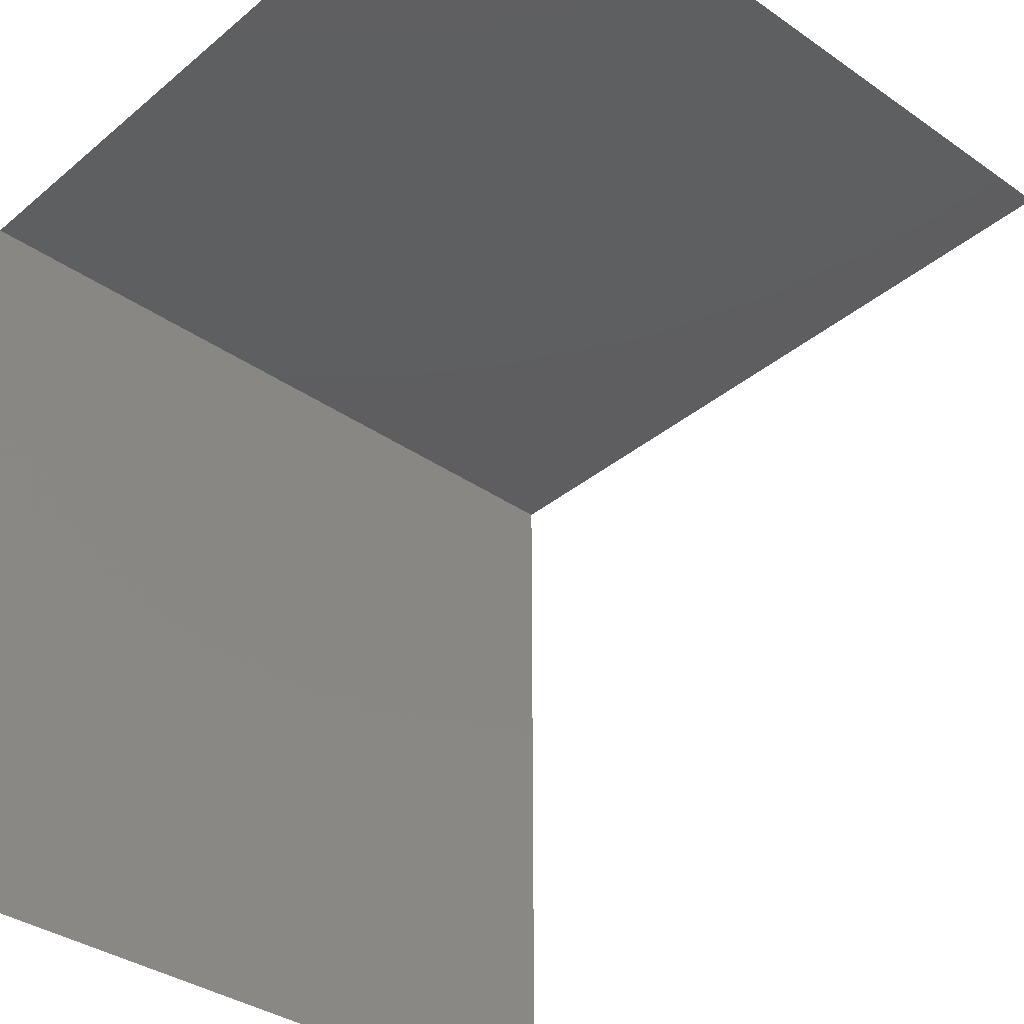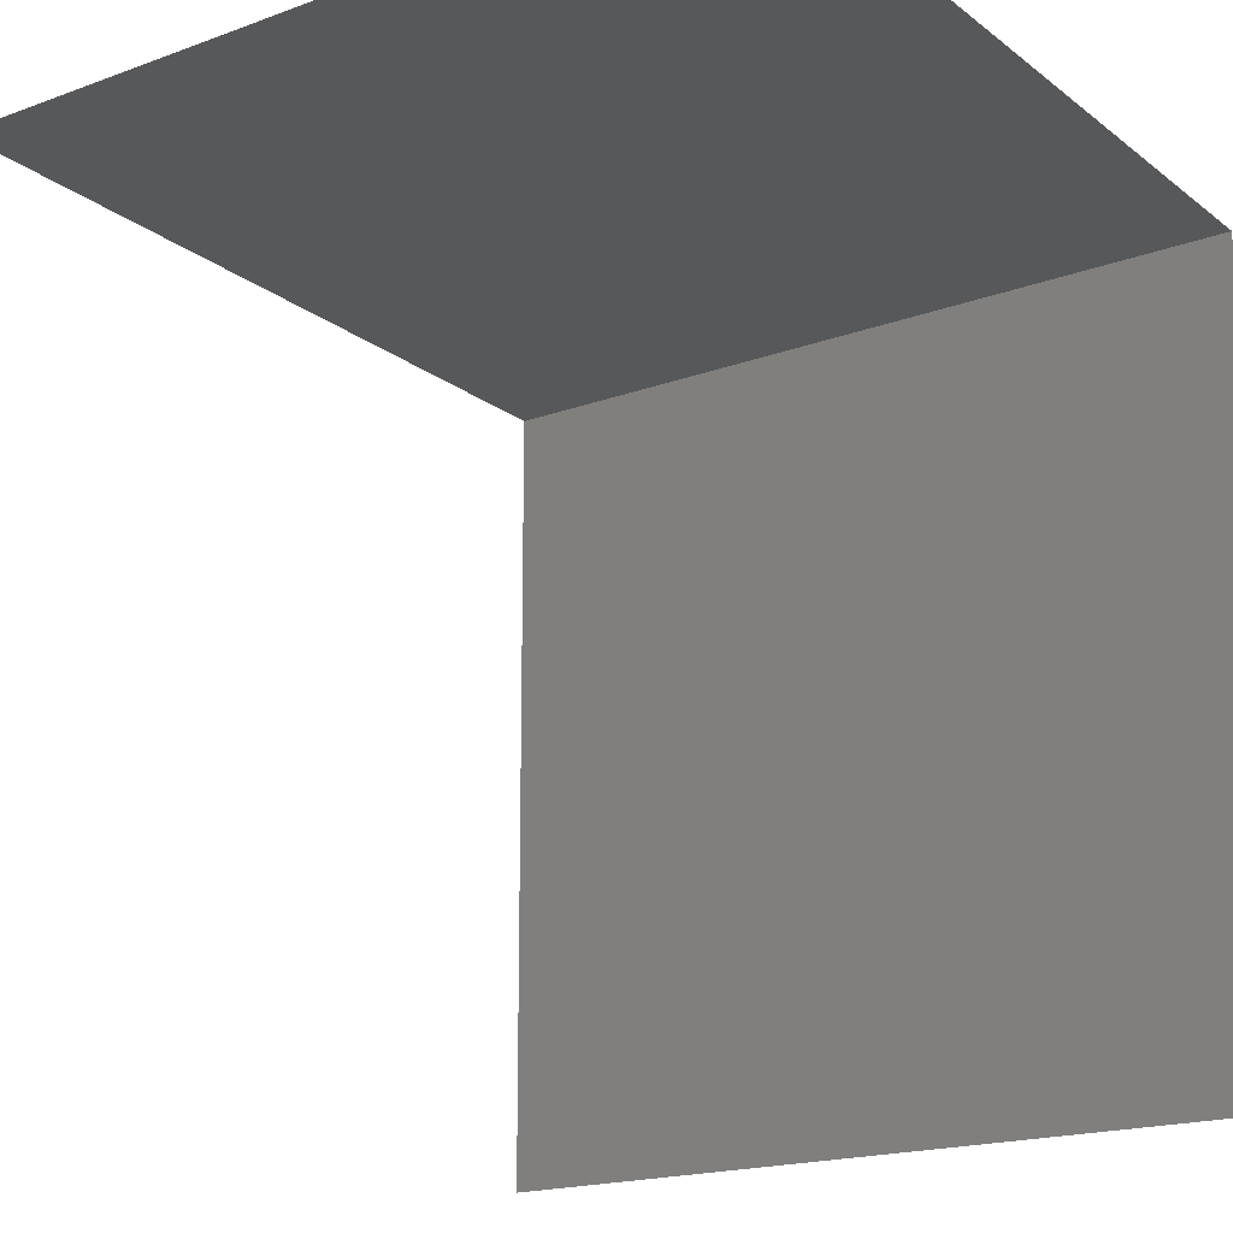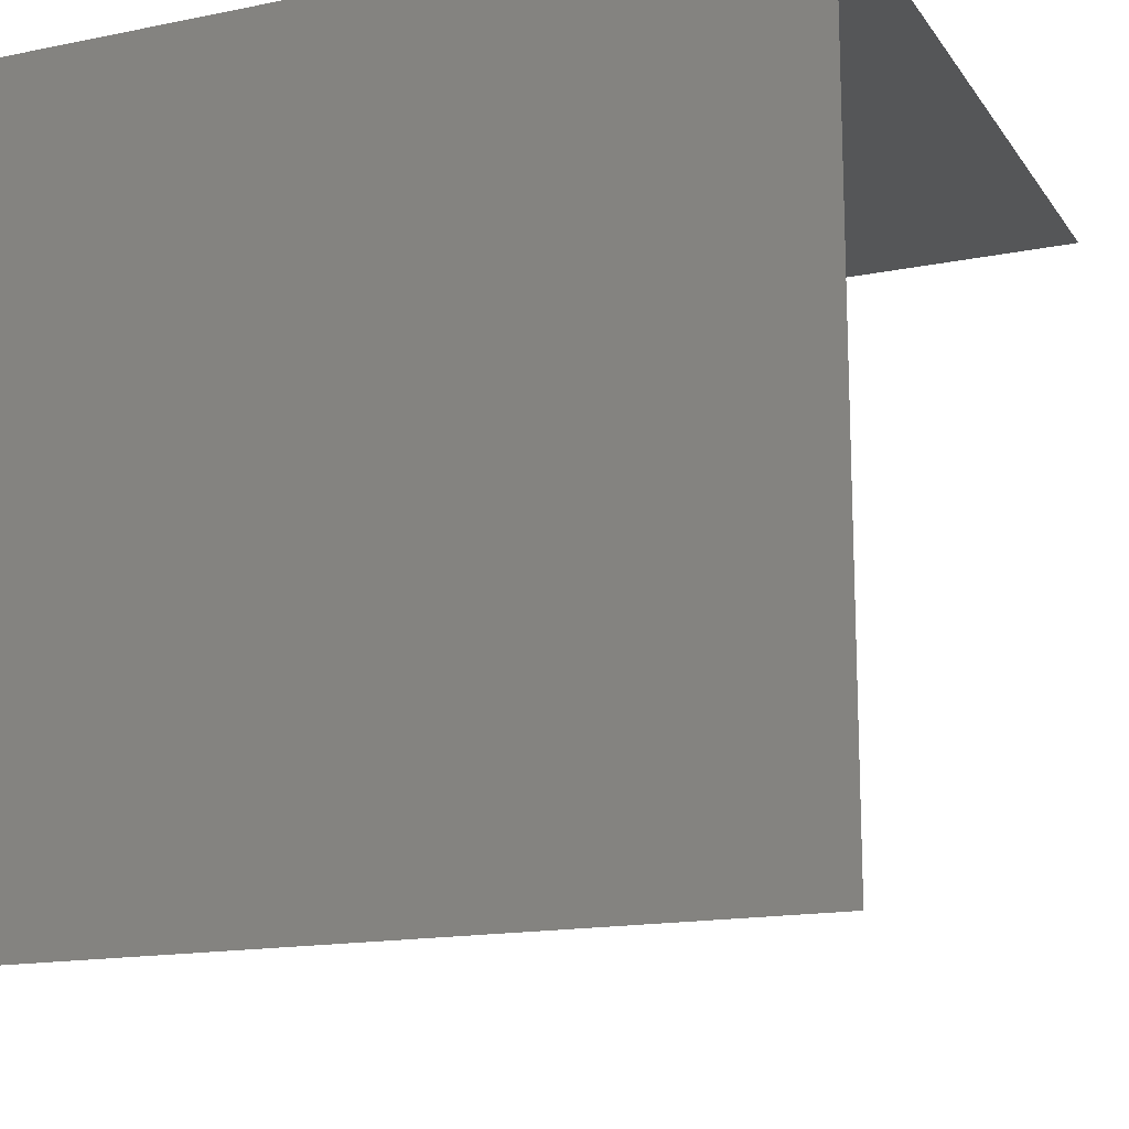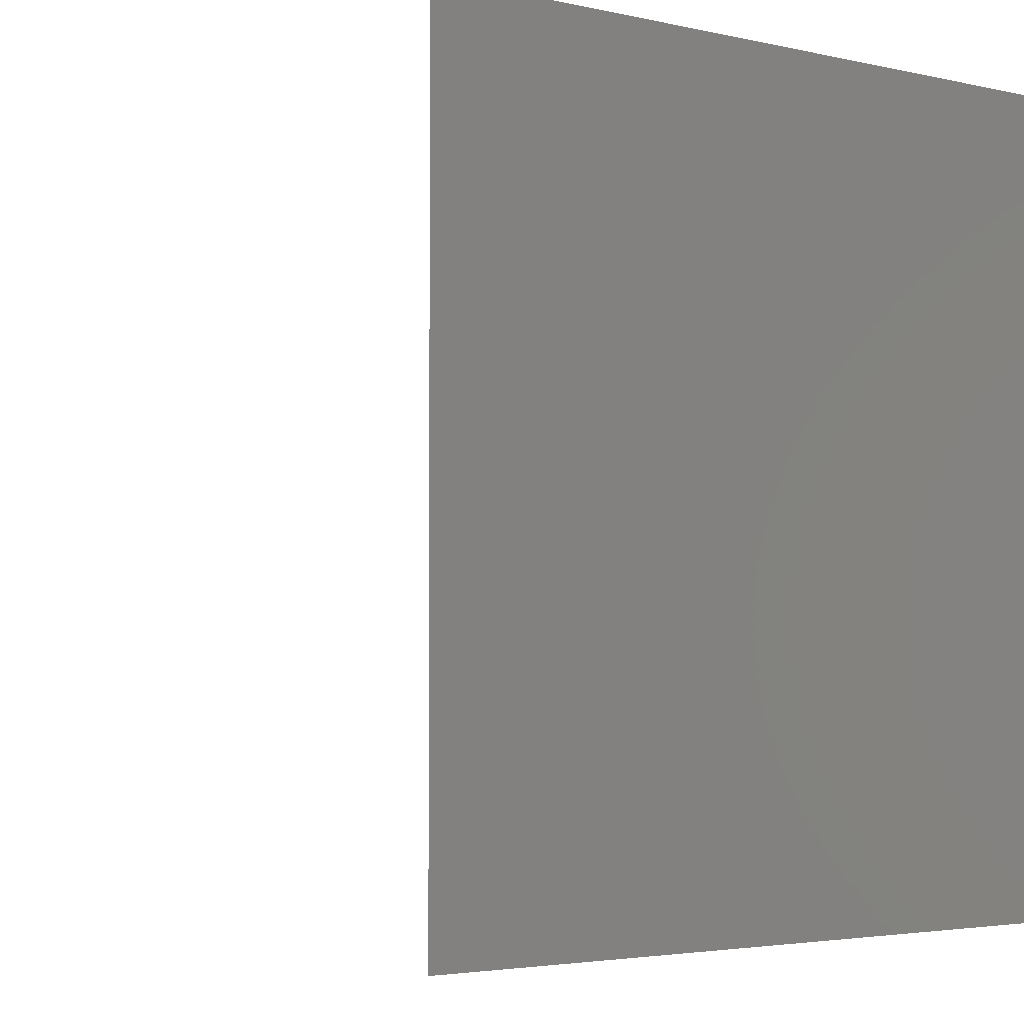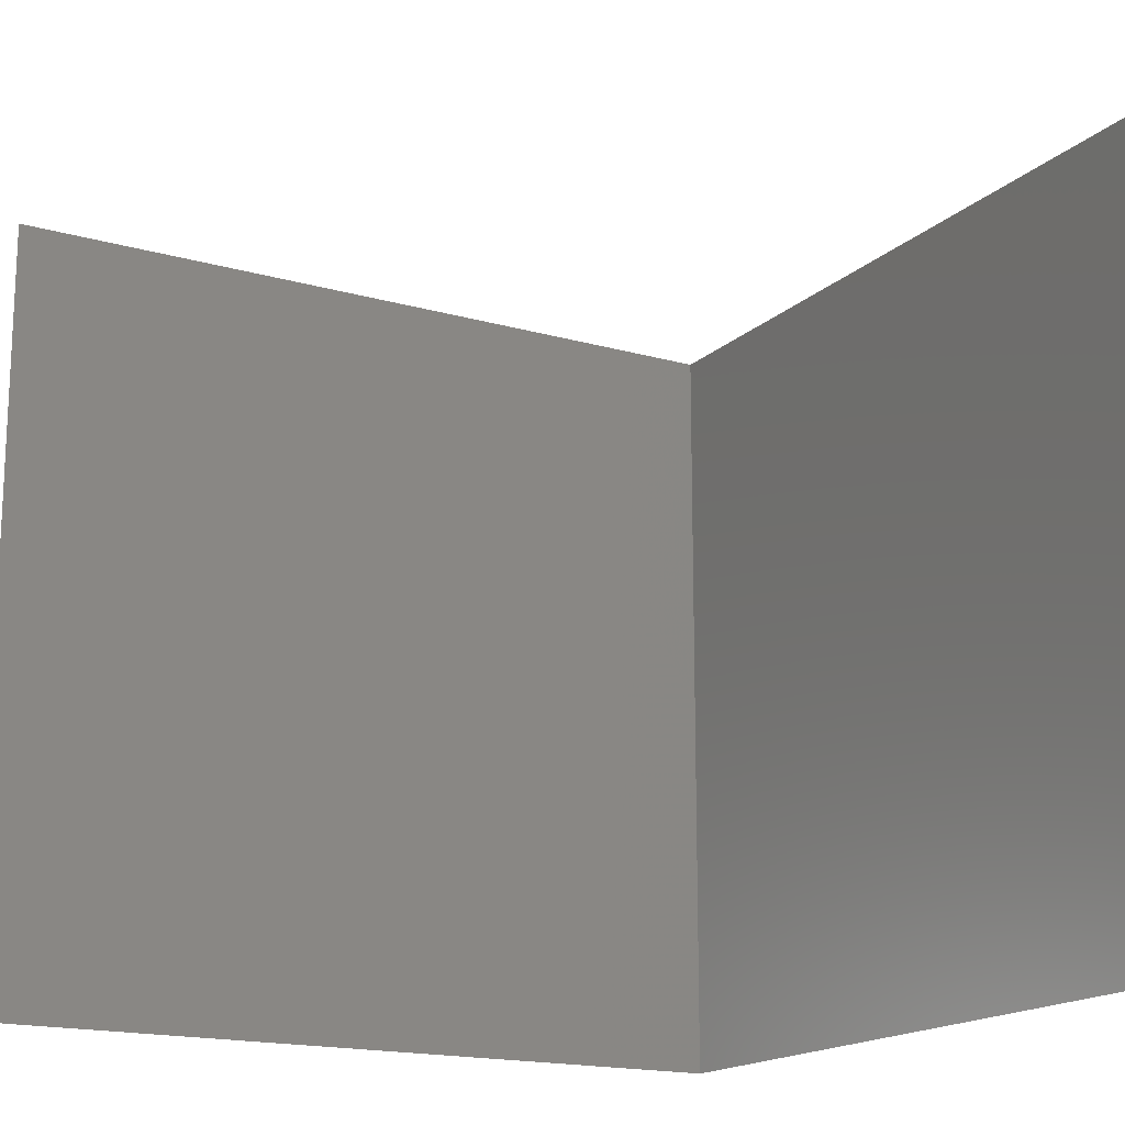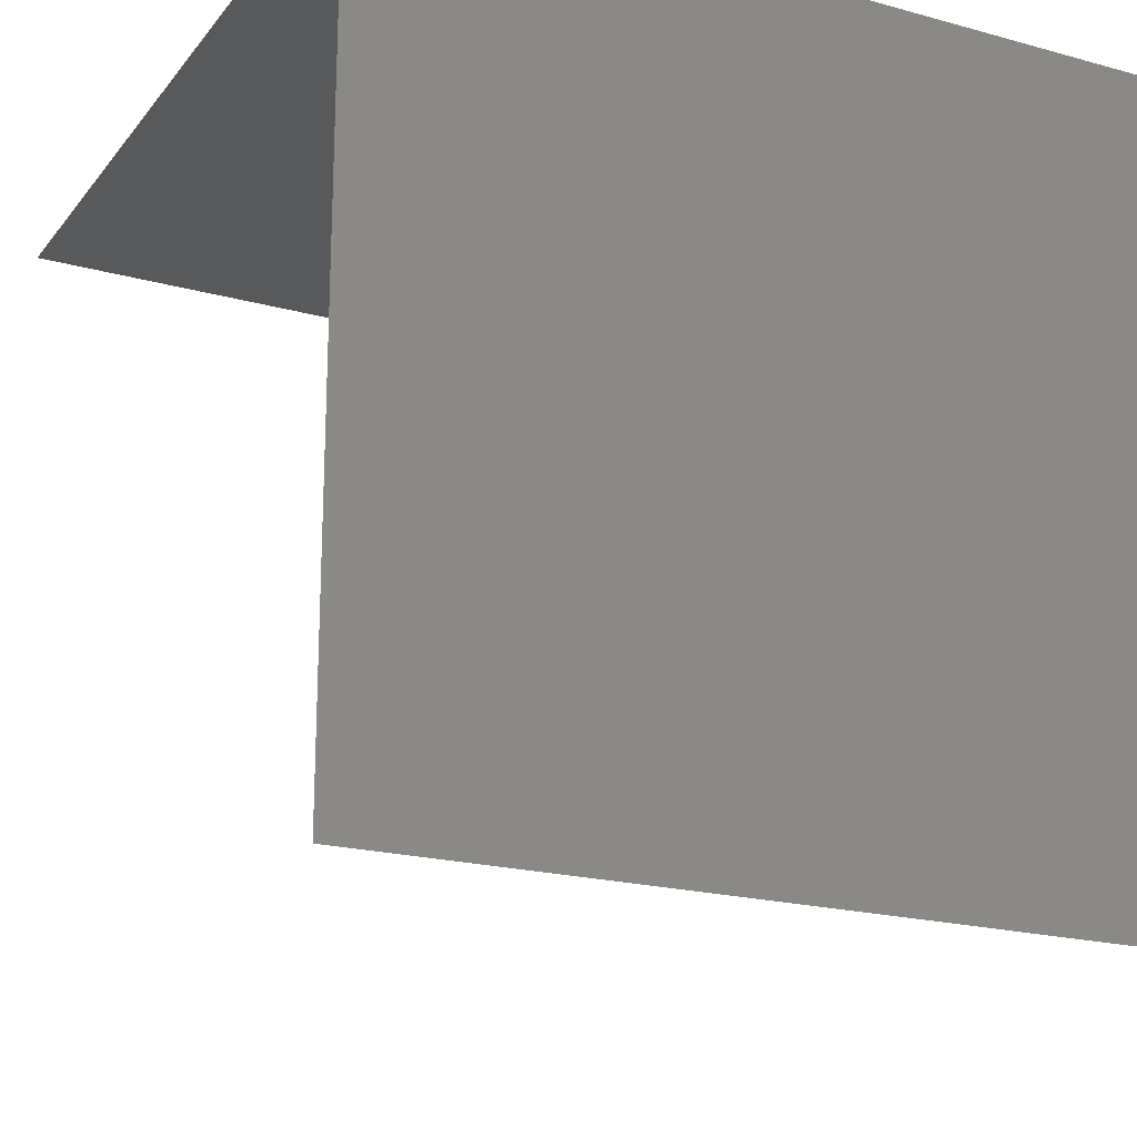
<metadata>
{"format":"stl","ext":"stl","renderer":"f3d","projection":"perspective","resolution":1024,"background":"white","views":[{"elev":-35.6,"azim":-132.5,"up":"+Z"},{"elev":-18.4,"azim":-54.8,"up":"+Z"},{"elev":-15.6,"azim":113.1,"up":"+Z"},{"elev":-3.4,"azim":-38.3,"up":"+Y"},{"elev":-16.8,"azim":-120.1,"up":"+Y"},{"elev":-20.2,"azim":63.2,"up":"+Z"}]}
</metadata>
<code>
# stl→obj: 6 verts, 4 faces
v 0 0 1
v 1 0 1
v 1 1 1
v 0 1 1
v 1 0 0
v 1 1 0
f 1 2 3
f 1 3 4
f 5 6 3
f 5 3 2

</code>
